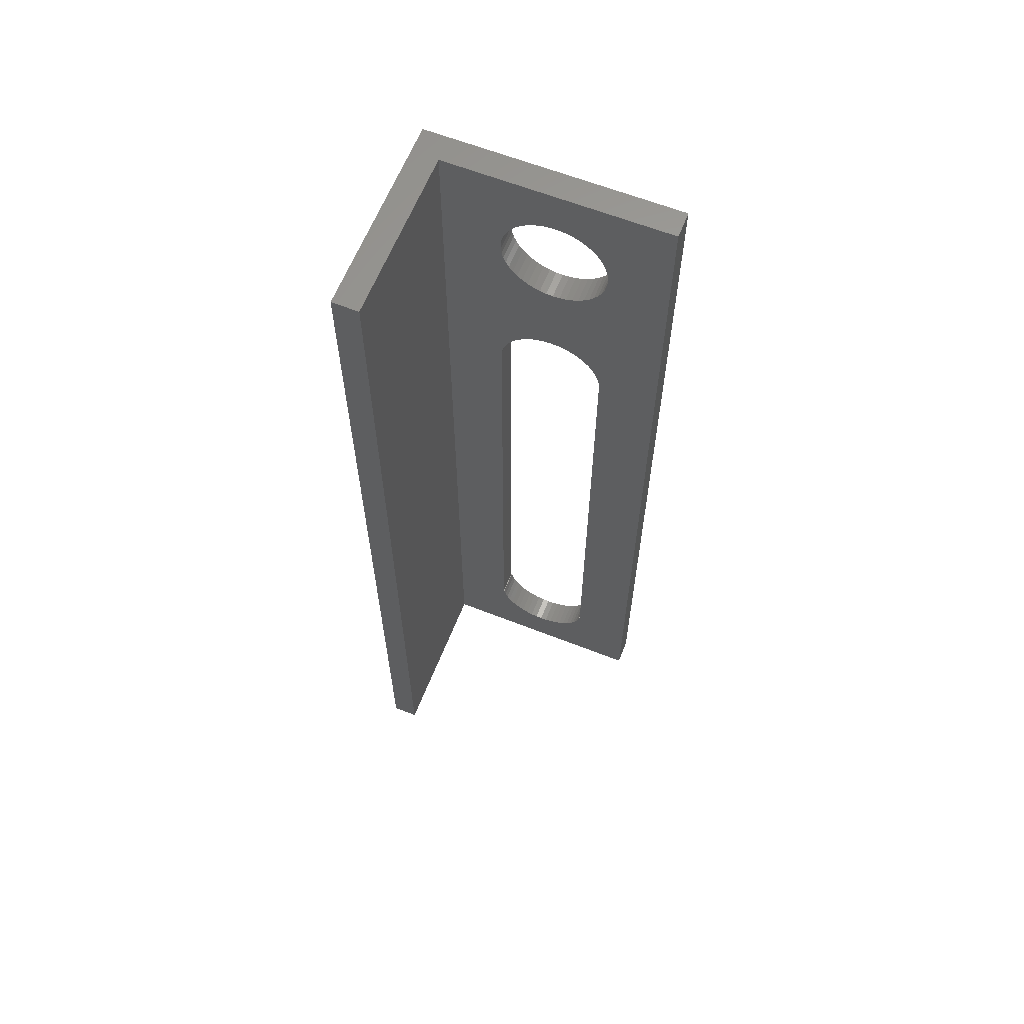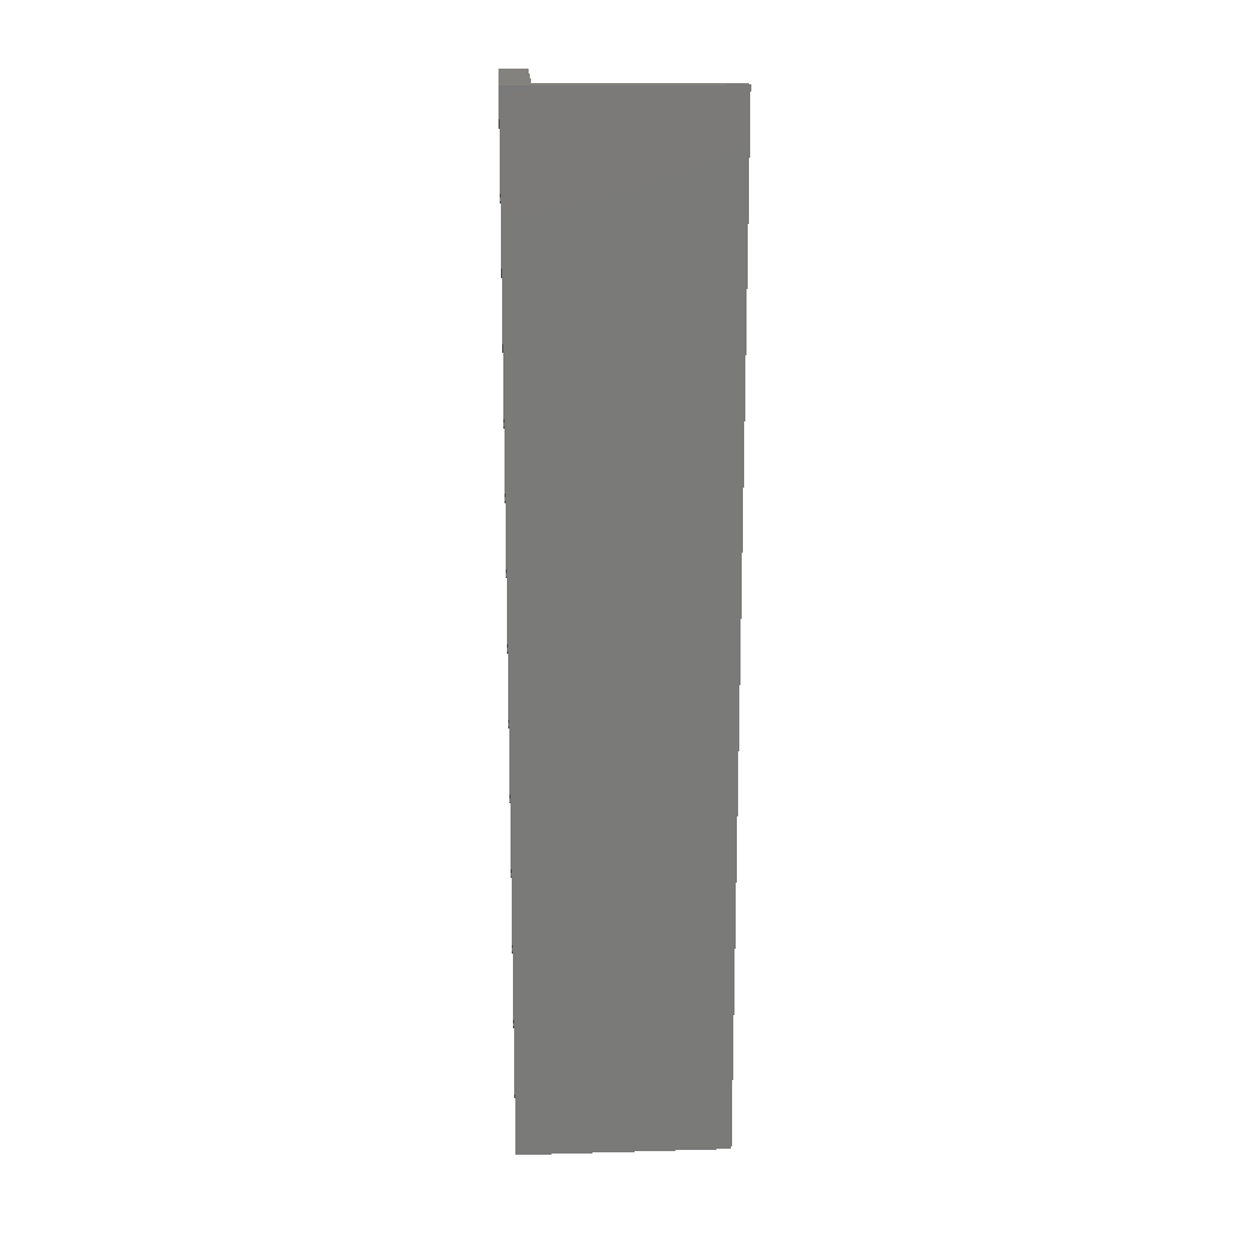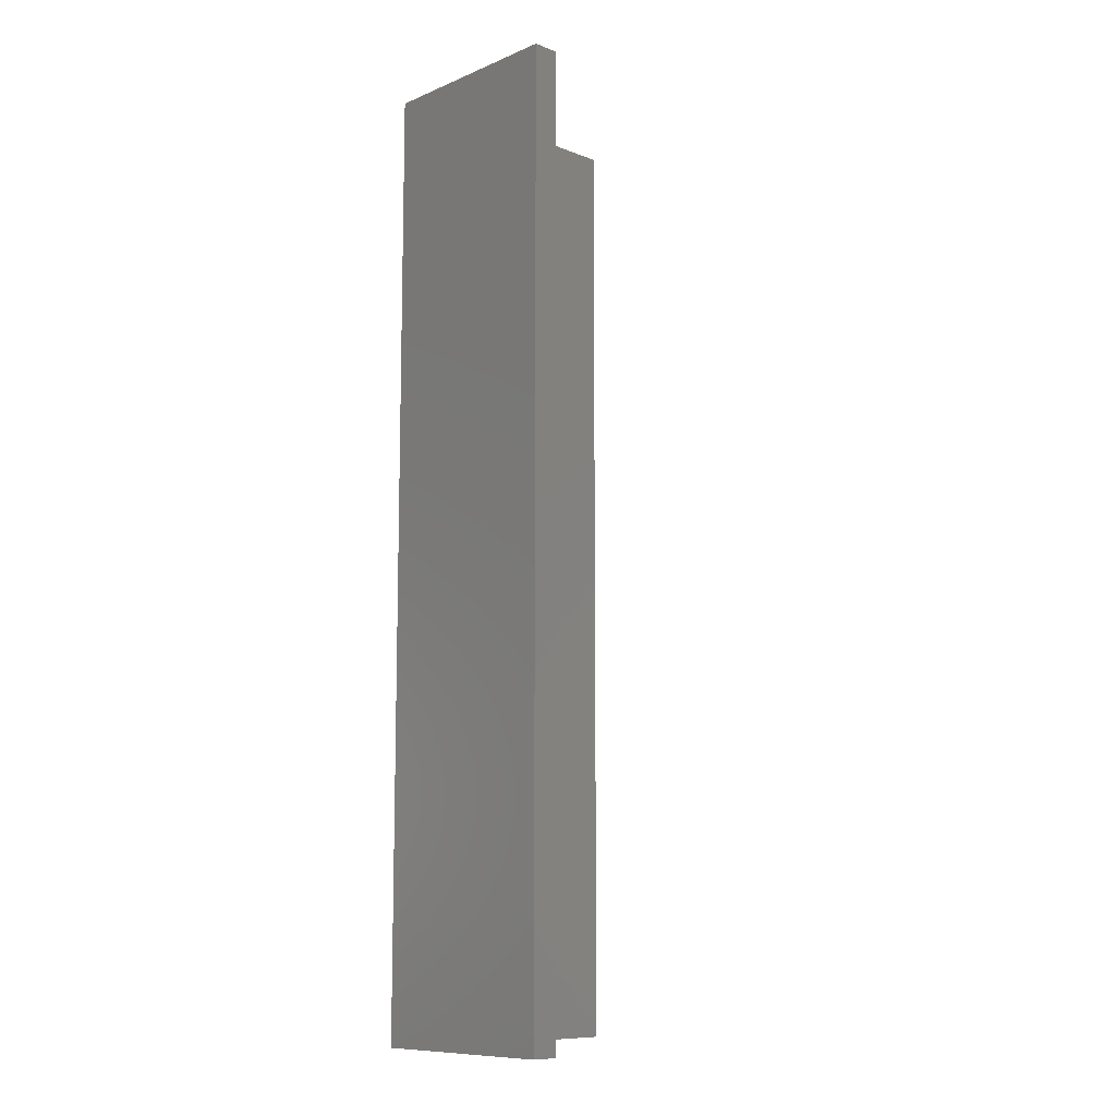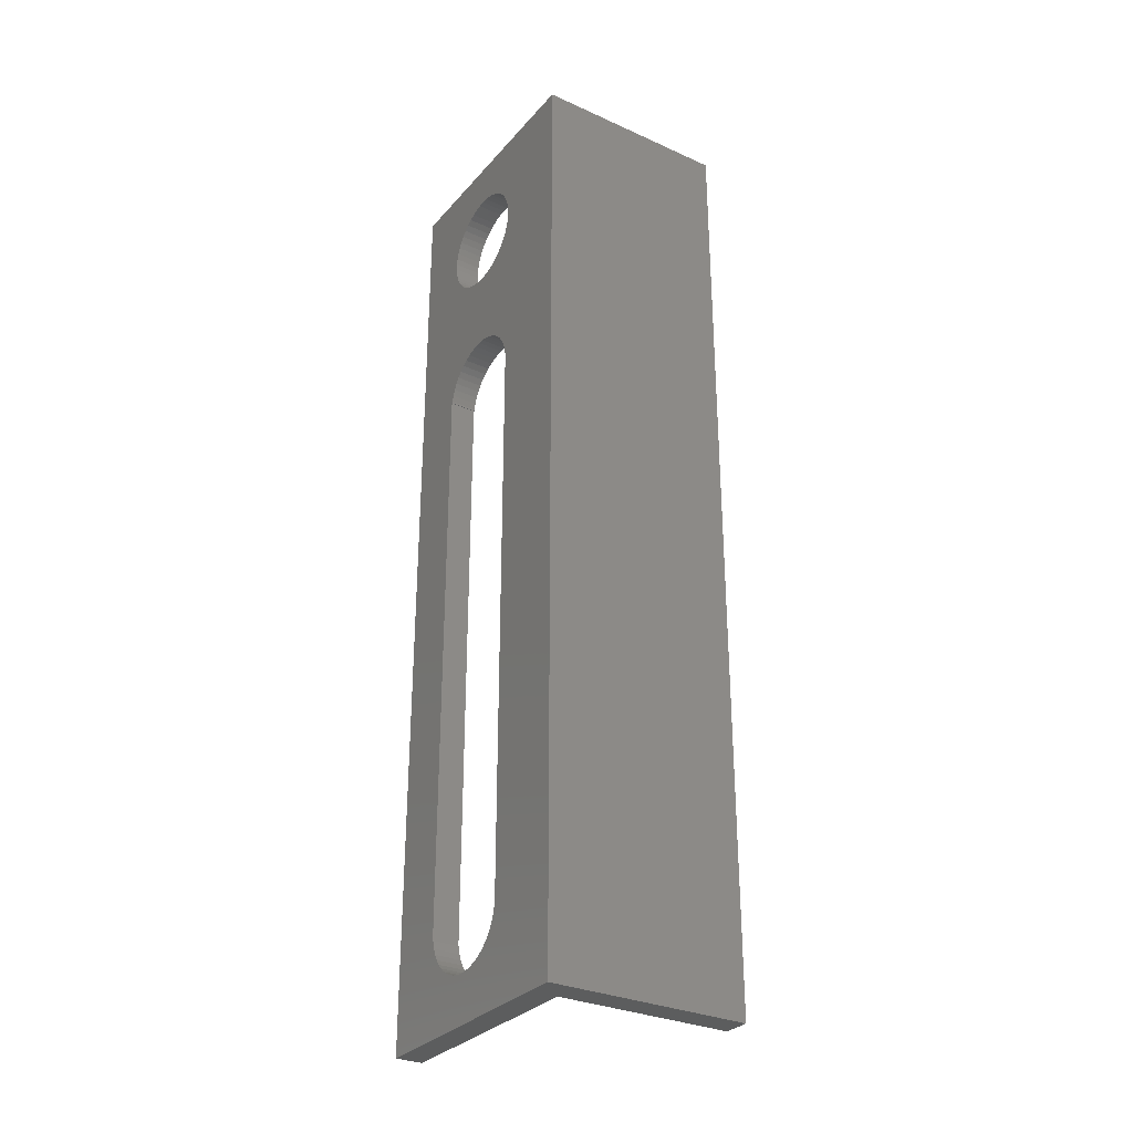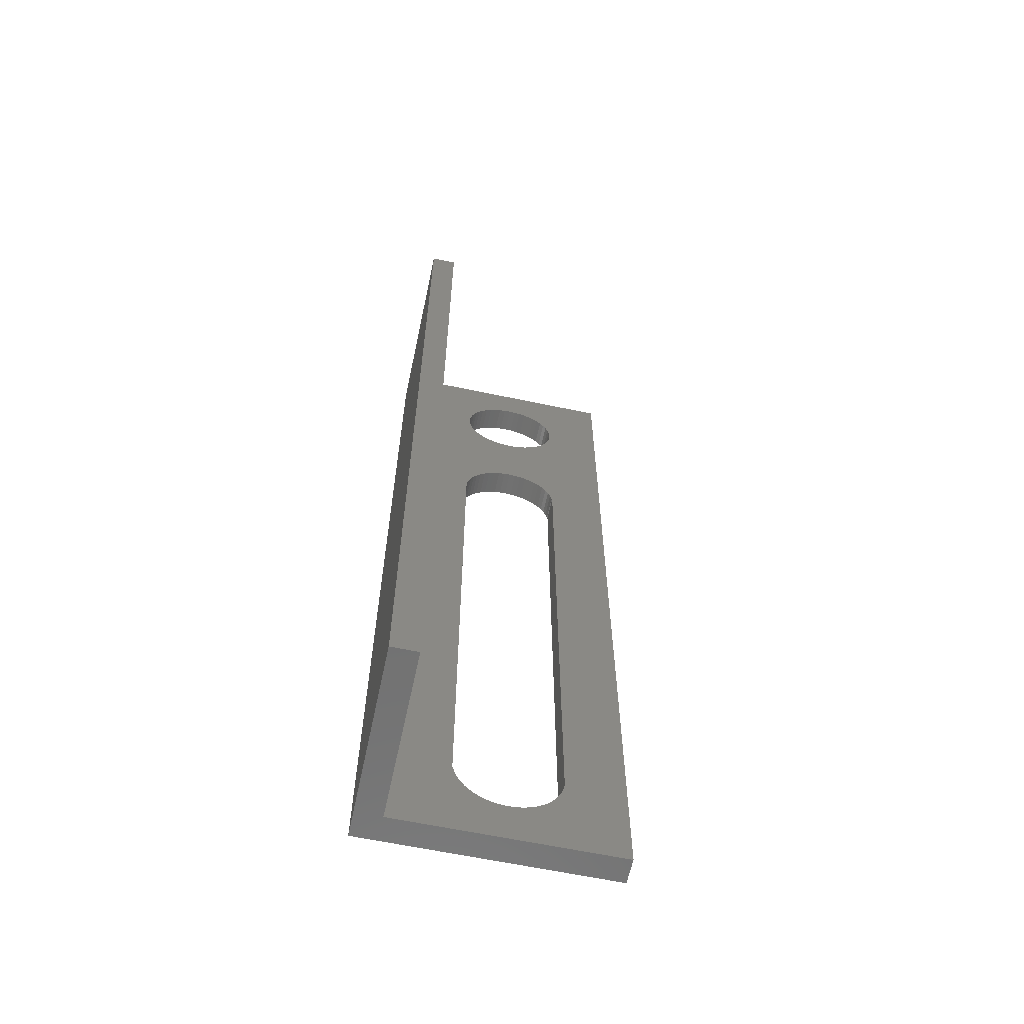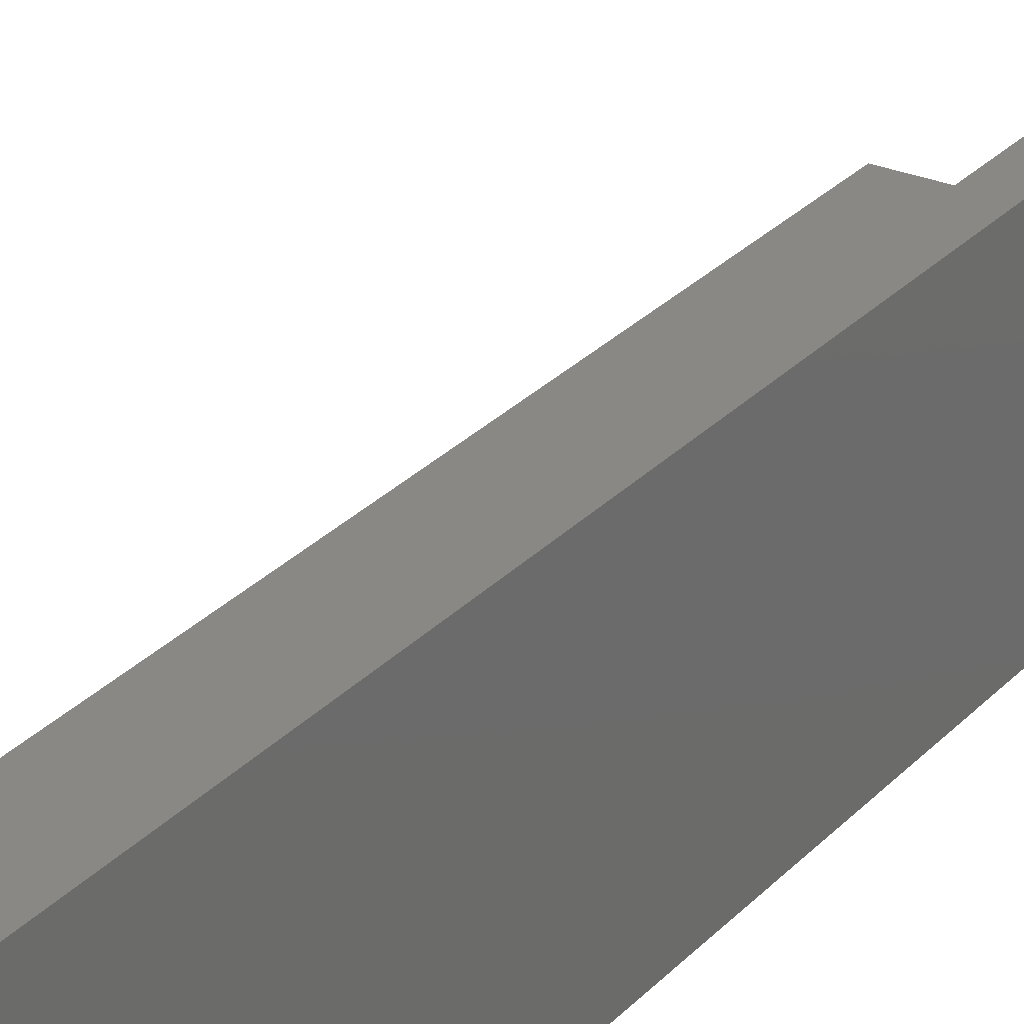
<metadata>
{"format":"stl","ext":"stl","renderer":"f3d","projection":"perspective","resolution":1024,"background":"white","views":[{"elev":62.8,"azim":21.7,"up":"+Y"},{"elev":17.4,"azim":-93.1,"up":"+Y"},{"elev":-10.1,"azim":-43.9,"up":"+Y"},{"elev":-30.4,"azim":-123.1,"up":"+Y"},{"elev":-62.5,"azim":-12.1,"up":"+Y"},{"elev":27.6,"azim":-146.9,"up":"+Z"}]}
</metadata>
<code>
# stl→obj: 220 verts, 444 faces
v 8.5 36 1
v 8.5 36 -1
v -8.4 36 1
v -10.4 36 14
v -8.4 36 14
v -10.4 36 -1
v 4 14.88 1
v 8.5 -36 1
v 3.992 28.25 1
v 3.992 28.75 1
v 3.929 29.25 1
v 3.804 29.74 1
v 3.619 30.2 1
v 3.377 30.64 1
v 3.082 31.05 1
v 2.738 31.42 1
v 2.351 31.74 1
v 1.927 32.01 1
v 1.472 32.22 1
v 0.9948 32.37 1
v 0.5013 32.47 1
v 0 32.5 1
v -0.5013 32.47 1
v -0.9948 32.37 1
v -3.992 28.25 1
v -3.992 28.75 1
v -8.4 -36 1
v -4 14.88 1
v -3.929 29.25 1
v -3.804 29.74 1
v -3.619 30.2 1
v -3.377 30.64 1
v -3.082 31.05 1
v -2.738 31.42 1
v -2.351 31.74 1
v -1.927 32.01 1
v -1.472 32.22 1
v 4 -29.12 1
v 3.929 -29.25 1
v 3.945 -29.12 1
v 3.804 -29.74 1
v 3.619 -30.2 1
v 3.377 -30.64 1
v 3.082 -31.05 1
v 2.738 -31.42 1
v 2.351 -31.74 1
v 1.927 -32.01 1
v 1.472 -32.22 1
v 0.9948 -32.37 1
v 0.5013 -32.47 1
v 0 -32.5 1
v -0.5013 -32.47 1
v -0.9948 -32.37 1
v -1.472 -32.22 1
v -4 -29.12 1
v -3.929 -29.25 1
v -3.945 -29.12 1
v -3.804 -29.74 1
v -1.927 -32.01 1
v -2.351 -31.74 1
v -2.738 -31.42 1
v -3.082 -31.05 1
v -3.377 -30.64 1
v -3.619 -30.2 1
v 3.929 27.75 1
v 3.804 27.26 1
v 3.929 15 1
v 3.945 14.88 1
v 3.804 15.49 1
v 3.619 26.8 1
v 3.619 15.95 1
v 3.377 26.36 1
v 3.377 16.39 1
v 3.082 25.95 1
v 3.082 16.8 1
v 2.738 25.58 1
v 2.738 17.17 1
v 2.351 25.26 1
v 2.351 17.49 1
v 1.927 24.99 1
v 1.927 17.76 1
v 1.472 24.78 1
v 1.472 17.97 1
v 0.9948 24.63 1
v 0.9948 18.12 1
v 0.5013 24.53 1
v 0.5013 18.22 1
v 0 24.5 1
v 0 18.25 1
v -0.5013 24.53 1
v -0.5013 18.22 1
v -0.9948 24.63 1
v -0.9948 18.12 1
v -1.472 24.78 1
v -1.472 17.97 1
v -1.927 24.99 1
v -1.927 17.76 1
v -2.351 25.26 1
v -2.351 17.49 1
v -2.738 25.58 1
v -2.738 17.17 1
v -3.082 25.95 1
v -3.082 16.8 1
v -3.377 26.36 1
v -3.377 16.39 1
v -3.619 26.8 1
v -3.619 15.95 1
v -3.804 27.26 1
v -3.804 15.49 1
v -3.929 27.75 1
v -3.929 15 1
v -3.945 14.88 1
v 3.929 15 -1
v 4 14.88 -1
v 3.945 14.88 -1
v 3.804 15.49 -1
v 3.929 27.75 -1
v 3.992 28.25 -1
v 3.804 27.26 -1
v 3.619 15.95 -1
v 3.619 26.8 -1
v 3.377 16.39 -1
v 3.377 26.36 -1
v 3.082 16.8 -1
v 3.082 25.95 -1
v 2.738 17.17 -1
v 2.738 25.58 -1
v 2.351 17.49 -1
v 2.351 25.26 -1
v 1.927 17.76 -1
v 1.927 24.99 -1
v 1.472 17.97 -1
v 1.472 24.78 -1
v 0.9948 18.12 -1
v 0.9948 24.63 -1
v 0.5013 18.22 -1
v 0.5013 24.53 -1
v 0 18.25 -1
v 0 24.5 -1
v -0.5013 18.22 -1
v -0.5013 24.53 -1
v -0.9948 18.12 -1
v -0.9948 24.63 -1
v -1.472 17.97 -1
v -1.472 24.78 -1
v -1.927 17.76 -1
v -1.927 24.99 -1
v -2.351 17.49 -1
v -2.351 25.26 -1
v -2.738 17.17 -1
v -2.738 25.58 -1
v -3.082 16.8 -1
v -3.082 25.95 -1
v -3.377 16.39 -1
v -3.377 26.36 -1
v -3.619 15.95 -1
v -3.619 26.8 -1
v -3.804 15.49 -1
v -3.804 27.26 -1
v -4 14.88 -1
v -3.929 15 -1
v -3.945 14.88 -1
v -3.929 27.75 -1
v -3.992 28.25 -1
v 8.5 -36 -1
v 4 -29.12 -1
v 3.804 -29.74 -1
v 3.929 -29.25 -1
v 3.945 -29.12 -1
v 3.619 -30.2 -1
v 3.377 -30.64 -1
v 3.082 -31.05 -1
v 2.738 -31.42 -1
v 2.351 -31.74 -1
v 1.927 -32.01 -1
v 1.472 -32.22 -1
v 0.9948 -32.37 -1
v 0.5013 -32.47 -1
v 0 -32.5 -1
v -10.4 -36 -1
v -0.5013 -32.47 -1
v -0.9948 -32.37 -1
v -3.929 -29.25 -1
v -4 -29.12 -1
v -3.945 -29.12 -1
v -3.804 -29.74 -1
v -3.619 -30.2 -1
v -3.377 -30.64 -1
v -3.082 -31.05 -1
v -2.738 -31.42 -1
v -2.351 -31.74 -1
v -1.927 -32.01 -1
v -1.472 -32.22 -1
v 3.992 28.75 -1
v 3.929 29.25 -1
v 3.804 29.74 -1
v 3.619 30.2 -1
v 3.377 30.64 -1
v 3.082 31.05 -1
v 2.738 31.42 -1
v 2.351 31.74 -1
v 1.927 32.01 -1
v 1.472 32.22 -1
v 0.9948 32.37 -1
v 0.5013 32.47 -1
v 0 32.5 -1
v -0.5013 32.47 -1
v -0.9948 32.37 -1
v -1.472 32.22 -1
v -1.927 32.01 -1
v -2.351 31.74 -1
v -2.738 31.42 -1
v -3.082 31.05 -1
v -3.377 30.64 -1
v -3.619 30.2 -1
v -3.804 29.74 -1
v -3.929 29.25 -1
v -3.992 28.75 -1
v -10.4 -36 14
v -8.4 -36 14
f 1 2 3
f 3 4 5
f 3 6 4
f 6 3 2
f 1 7 8
f 9 1 10
f 1 11 10
f 1 12 11
f 1 13 12
f 1 14 13
f 1 15 14
f 1 16 15
f 1 17 16
f 1 18 17
f 1 19 18
f 1 20 19
f 1 21 20
f 1 22 21
f 3 22 1
f 22 3 23
f 23 3 24
f 3 25 26
f 27 28 3
f 25 3 28
f 29 3 26
f 30 3 29
f 31 3 30
f 32 3 31
f 33 3 32
f 34 3 33
f 35 3 34
f 36 3 35
f 37 3 36
f 24 3 37
f 38 8 7
f 39 38 40
f 41 38 39
f 38 41 8
f 42 8 41
f 43 8 42
f 44 8 43
f 45 8 44
f 46 8 45
f 47 8 46
f 48 8 47
f 49 8 48
f 50 8 49
f 51 8 50
f 27 51 52
f 27 52 53
f 27 53 54
f 55 56 57
f 55 58 56
f 51 27 8
f 59 27 54
f 60 27 59
f 61 27 60
f 62 27 61
f 63 27 62
f 64 27 63
f 58 27 64
f 55 27 58
f 28 27 55
f 65 1 9
f 66 1 65
f 1 66 7
f 7 67 68
f 69 7 66
f 7 69 67
f 70 69 66
f 70 71 69
f 72 71 70
f 72 73 71
f 74 73 72
f 74 75 73
f 76 75 74
f 76 77 75
f 78 77 76
f 78 79 77
f 80 79 78
f 80 81 79
f 82 81 80
f 82 83 81
f 84 83 82
f 84 85 83
f 86 85 84
f 86 87 85
f 88 87 86
f 88 89 87
f 90 89 88
f 90 91 89
f 92 91 90
f 92 93 91
f 94 93 92
f 94 95 93
f 96 95 94
f 96 97 95
f 98 97 96
f 98 99 97
f 100 99 98
f 100 101 99
f 102 101 100
f 102 103 101
f 104 103 102
f 104 105 103
f 106 105 104
f 106 107 105
f 108 107 106
f 108 109 107
f 28 108 110
f 108 28 109
f 109 28 111
f 28 110 25
f 111 28 112
f 113 114 115
f 116 114 113
f 114 117 118
f 119 114 116
f 114 119 117
f 120 119 116
f 120 121 119
f 122 121 120
f 122 123 121
f 124 123 122
f 124 125 123
f 126 125 124
f 126 127 125
f 128 127 126
f 128 129 127
f 130 129 128
f 130 131 129
f 132 131 130
f 132 133 131
f 134 133 132
f 134 135 133
f 136 135 134
f 136 137 135
f 138 137 136
f 138 139 137
f 140 139 138
f 140 141 139
f 142 141 140
f 142 143 141
f 144 143 142
f 144 145 143
f 146 145 144
f 146 147 145
f 148 147 146
f 148 149 147
f 150 149 148
f 150 151 149
f 152 151 150
f 152 153 151
f 154 153 152
f 154 155 153
f 156 155 154
f 156 157 155
f 158 157 156
f 158 159 157
f 160 158 161
f 6 158 160
f 160 161 162
f 158 6 159
f 163 6 164
f 159 6 163
f 114 165 166
f 167 166 165
f 166 168 169
f 166 167 168
f 165 170 167
f 165 171 170
f 165 172 171
f 165 173 172
f 165 174 173
f 165 175 174
f 165 176 175
f 165 177 176
f 165 178 177
f 165 179 178
f 180 179 165
f 179 180 181
f 181 180 182
f 183 184 185
f 186 184 183
f 184 180 160
f 186 180 184
f 187 180 186
f 188 180 187
f 189 180 188
f 190 180 189
f 191 180 190
f 192 180 191
f 193 180 192
f 182 180 193
f 165 114 2
f 118 2 114
f 194 2 118
f 195 2 194
f 196 2 195
f 197 2 196
f 198 2 197
f 199 2 198
f 200 2 199
f 201 2 200
f 202 2 201
f 203 2 202
f 204 2 203
f 205 2 204
f 206 2 205
f 6 206 207
f 6 207 208
f 6 208 209
f 6 160 180
f 206 6 2
f 210 6 209
f 211 6 210
f 212 6 211
f 213 6 212
f 214 6 213
f 215 6 214
f 216 6 215
f 217 6 216
f 218 6 217
f 164 6 218
f 219 27 220
f 180 27 219
f 165 27 180
f 27 165 8
f 8 2 1
f 2 8 165
f 30 215 31
f 215 30 216
f 205 20 21
f 20 205 204
f 206 21 22
f 21 206 205
f 204 19 20
f 19 204 203
f 207 22 23
f 22 207 206
f 201 16 17
f 16 201 200
f 195 12 196
f 12 195 11
f 133 84 82
f 84 133 135
f 212 35 34
f 35 212 211
f 196 13 197
f 13 196 12
f 31 214 32
f 214 31 215
f 26 217 29
f 217 26 218
f 119 65 117
f 65 119 66
f 197 14 198
f 14 197 13
f 135 86 84
f 86 135 137
f 139 90 88
f 90 139 141
f 209 24 37
f 24 209 208
f 127 78 76
f 78 127 129
f 125 72 123
f 72 125 74
f 198 15 199
f 15 198 14
f 123 70 121
f 70 123 72
f 118 10 194
f 10 118 9
f 210 37 36
f 37 210 209
f 29 216 30
f 216 29 217
f 194 11 195
f 11 194 10
f 25 218 26
f 218 25 164
f 141 92 90
f 92 141 143
f 208 23 24
f 23 208 207
f 202 17 18
f 17 202 201
f 145 96 94
f 96 145 147
f 108 163 110
f 163 108 159
f 121 66 119
f 66 121 70
f 137 88 86
f 88 137 139
f 131 82 80
f 82 131 133
f 147 98 96
f 98 147 149
f 100 153 102
f 153 100 151
f 211 36 35
f 36 211 210
f 33 212 34
f 212 33 213
f 203 18 19
f 18 203 202
f 199 16 200
f 16 199 15
f 149 100 98
f 100 149 151
f 143 94 92
f 94 143 145
f 110 164 25
f 164 110 163
f 32 213 33
f 213 32 214
f 127 74 125
f 74 127 76
f 129 80 78
f 80 129 131
f 102 155 104
f 155 102 153
f 117 9 118
f 9 117 65
f 104 157 106
f 157 104 155
f 106 159 108
f 159 106 157
f 170 41 167
f 41 170 42
f 167 39 168
f 39 167 41
f 177 50 49
f 50 177 178
f 179 52 51
f 52 179 181
f 168 40 169
f 40 168 39
f 61 189 62
f 189 61 190
f 193 59 54
f 59 193 192
f 181 53 52
f 53 181 182
f 173 44 172
f 44 173 45
f 58 183 56
f 183 58 186
f 171 42 170
f 42 171 43
f 176 49 48
f 49 176 177
f 62 188 63
f 188 62 189
f 192 60 59
f 60 192 191
f 182 54 53
f 54 182 193
f 173 46 45
f 46 173 174
f 191 61 60
f 61 191 190
f 178 51 50
f 51 178 179
f 172 43 171
f 43 172 44
f 56 185 57
f 185 56 183
f 63 187 64
f 187 63 188
f 174 47 46
f 47 174 175
f 175 48 47
f 48 175 176
f 64 186 58
f 186 64 187
f 109 156 107
f 156 109 158
f 136 85 87
f 85 136 134
f 138 87 89
f 87 138 136
f 134 83 85
f 83 134 132
f 140 89 91
f 89 140 138
f 128 77 79
f 77 128 126
f 113 69 116
f 69 113 67
f 150 99 101
f 99 150 148
f 116 71 120
f 71 116 69
f 107 154 105
f 154 107 156
f 112 161 111
f 161 112 162
f 120 73 122
f 73 120 71
f 144 93 95
f 93 144 142
f 122 75 124
f 75 122 73
f 146 95 97
f 95 146 144
f 111 158 109
f 158 111 161
f 115 67 113
f 67 115 68
f 142 91 93
f 91 142 140
f 130 79 81
f 79 130 128
f 148 97 99
f 97 148 146
f 103 150 101
f 150 103 152
f 132 81 83
f 81 132 130
f 124 77 126
f 77 124 75
f 105 152 103
f 152 105 154
f 160 112 28
f 112 160 162
f 115 7 68
f 7 115 114
f 185 55 57
f 55 185 184
f 166 40 38
f 40 166 169
f 166 7 114
f 7 166 38
f 55 160 28
f 160 55 184
f 220 3 5
f 3 220 27
f 180 4 6
f 4 180 219
f 4 220 5
f 220 4 219

</code>
